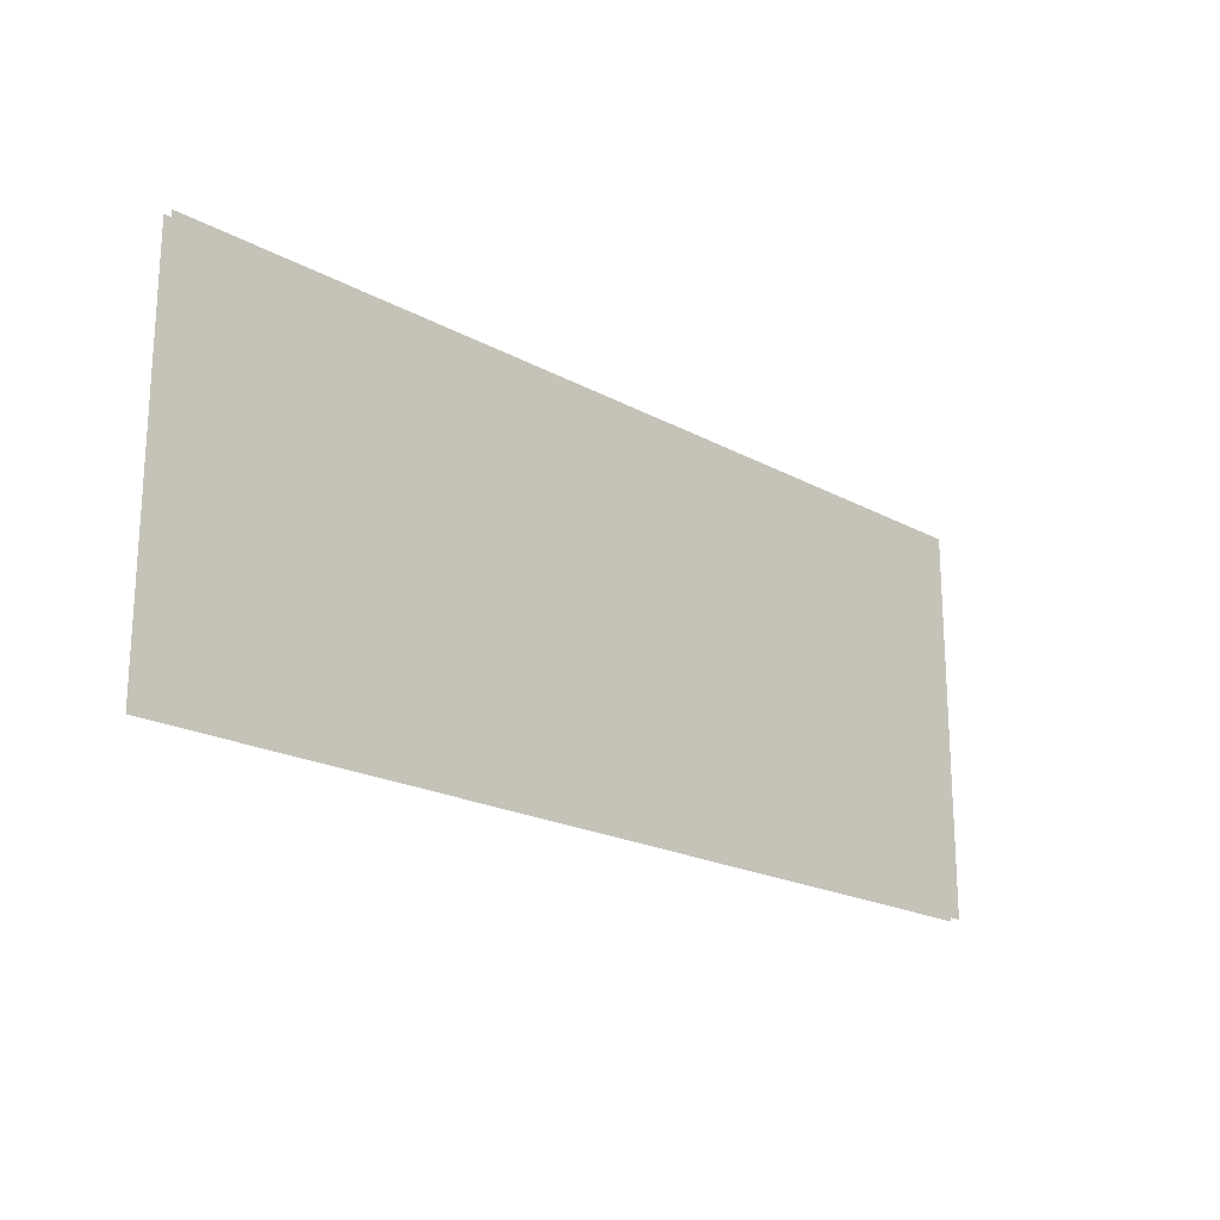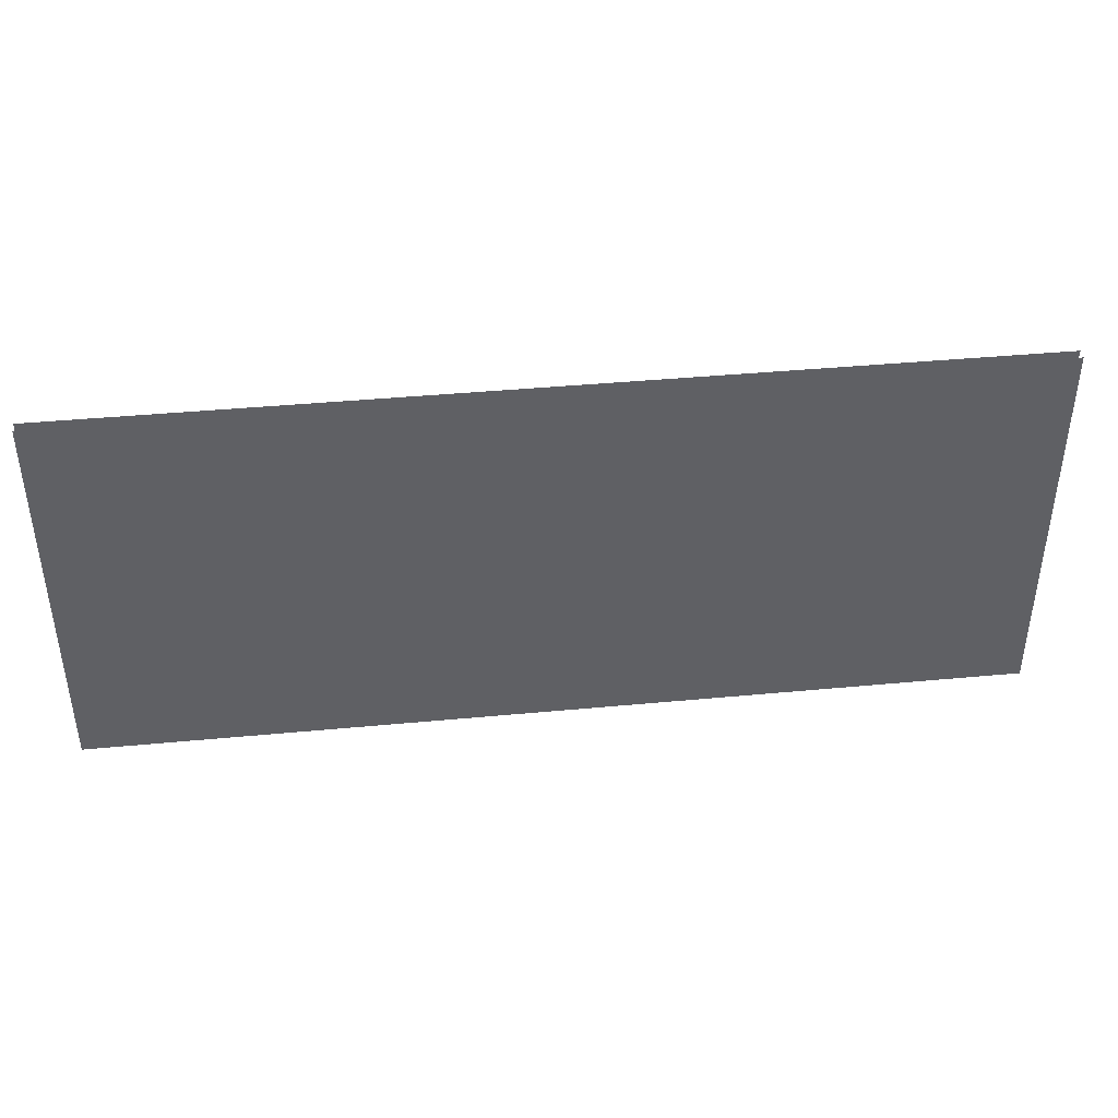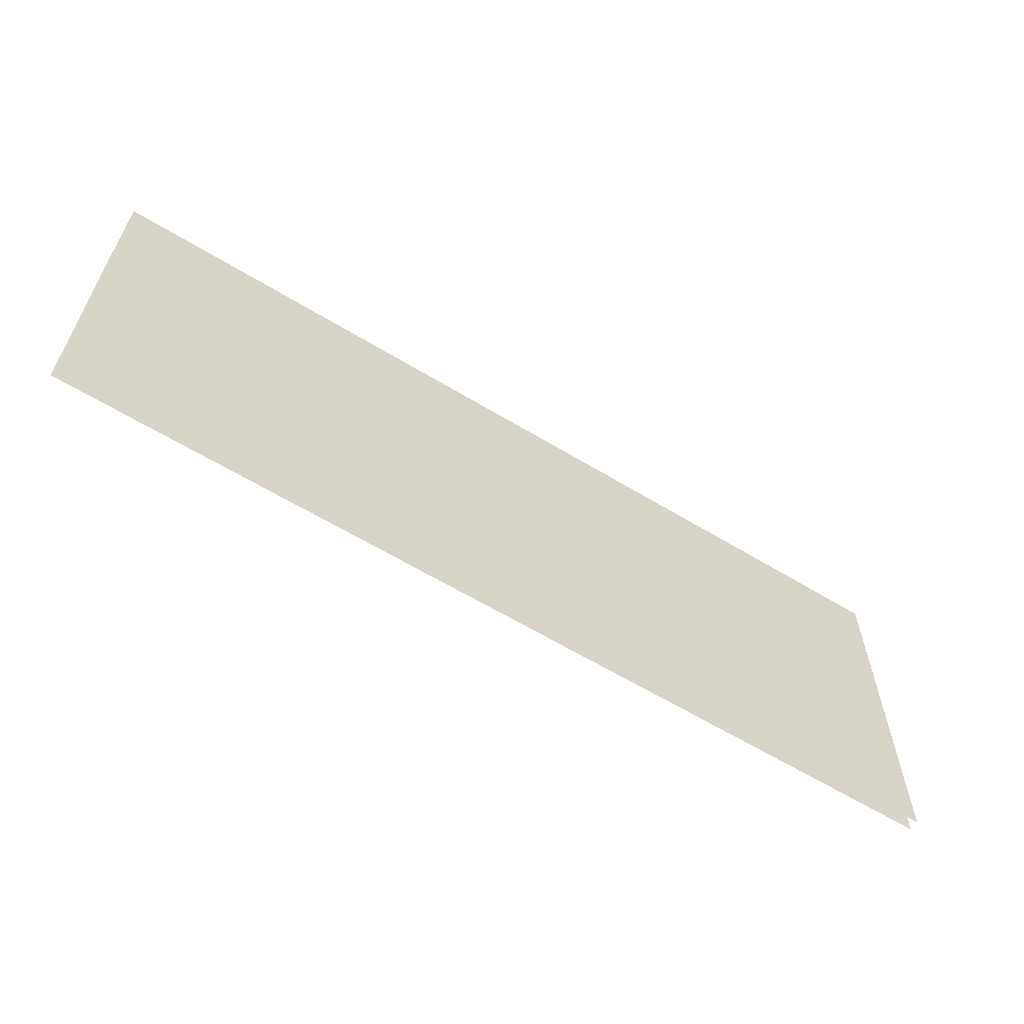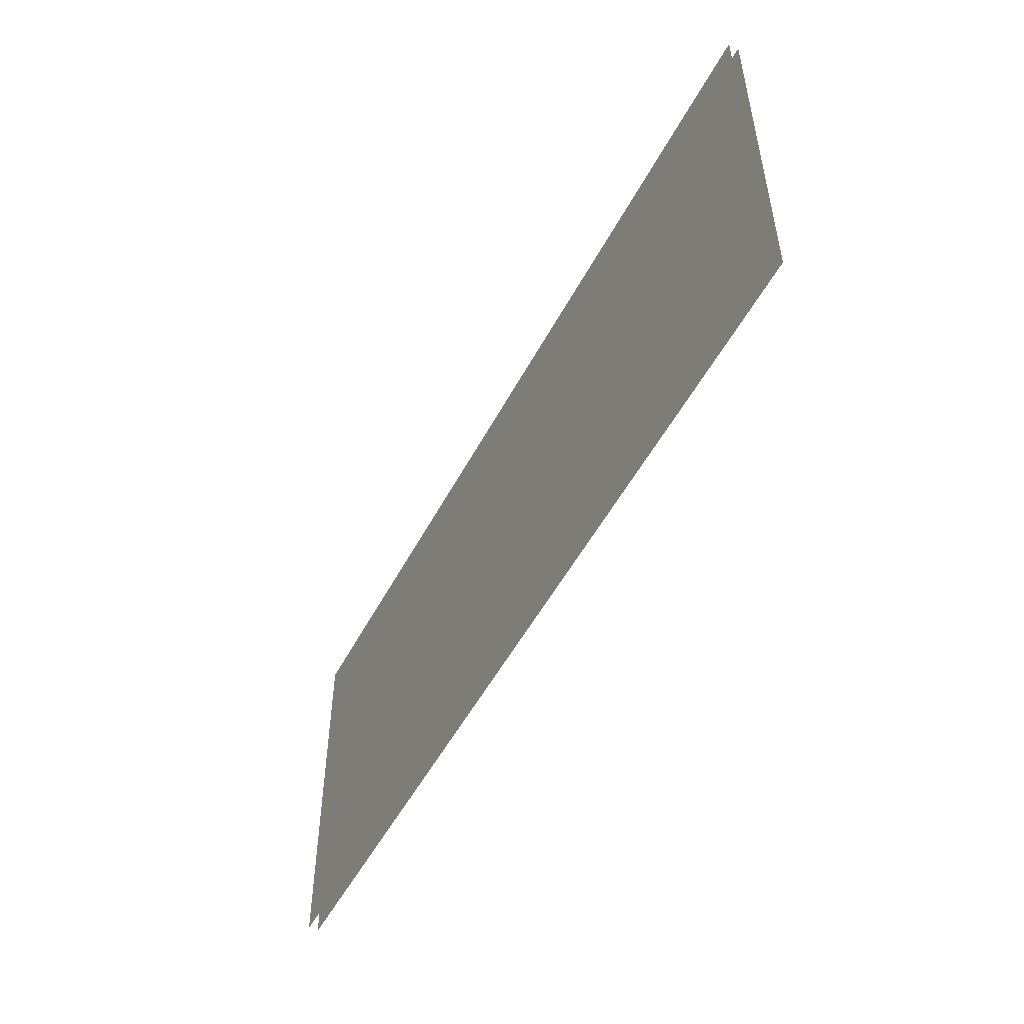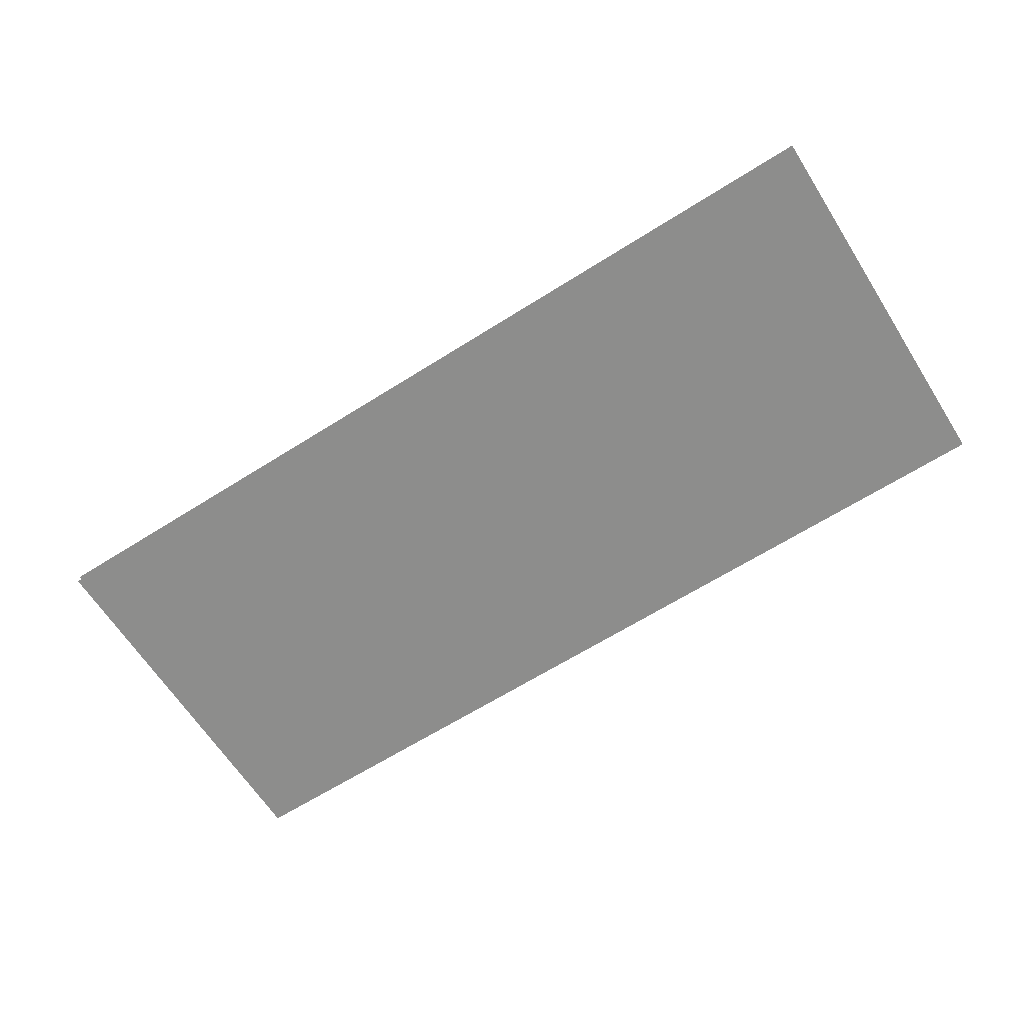
<metadata>
{"format":"obj","ext":"obj","renderer":"f3d","projection":"perspective","resolution":1024,"background":"white","views":[{"elev":-20.1,"azim":-45.0,"up":"+Y"},{"elev":41.5,"azim":173.5,"up":"+Y"},{"elev":-61.4,"azim":148.2,"up":"+Y"},{"elev":-51.3,"azim":-117.1,"up":"+Y"},{"elev":-64.4,"azim":32.5,"up":"+Z"}]}
</metadata>
<code>
v 48.09 12.98 -2.503
v -48.09 12.98 -2.503
v 48.09 53.33 -2.503
v -48.09 53.33 -2.503
v 48.09 12.98 -3.555
v -48.09 12.98 -3.555
v 48.09 53.33 -3.555
v -48.09 53.33 -3.555
f 1 3 4 2
f 5 6 8 7

</code>
